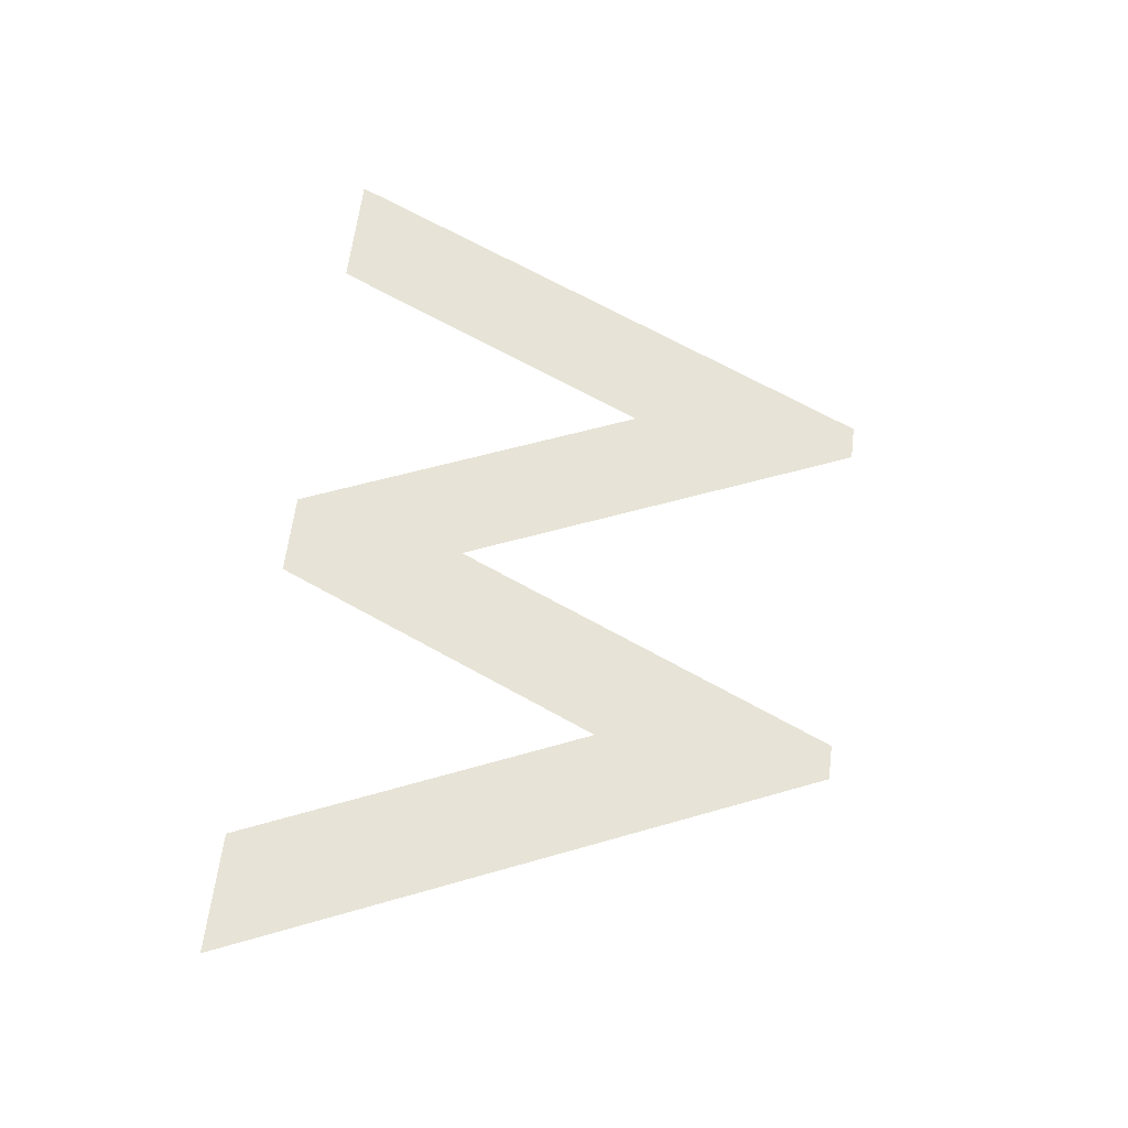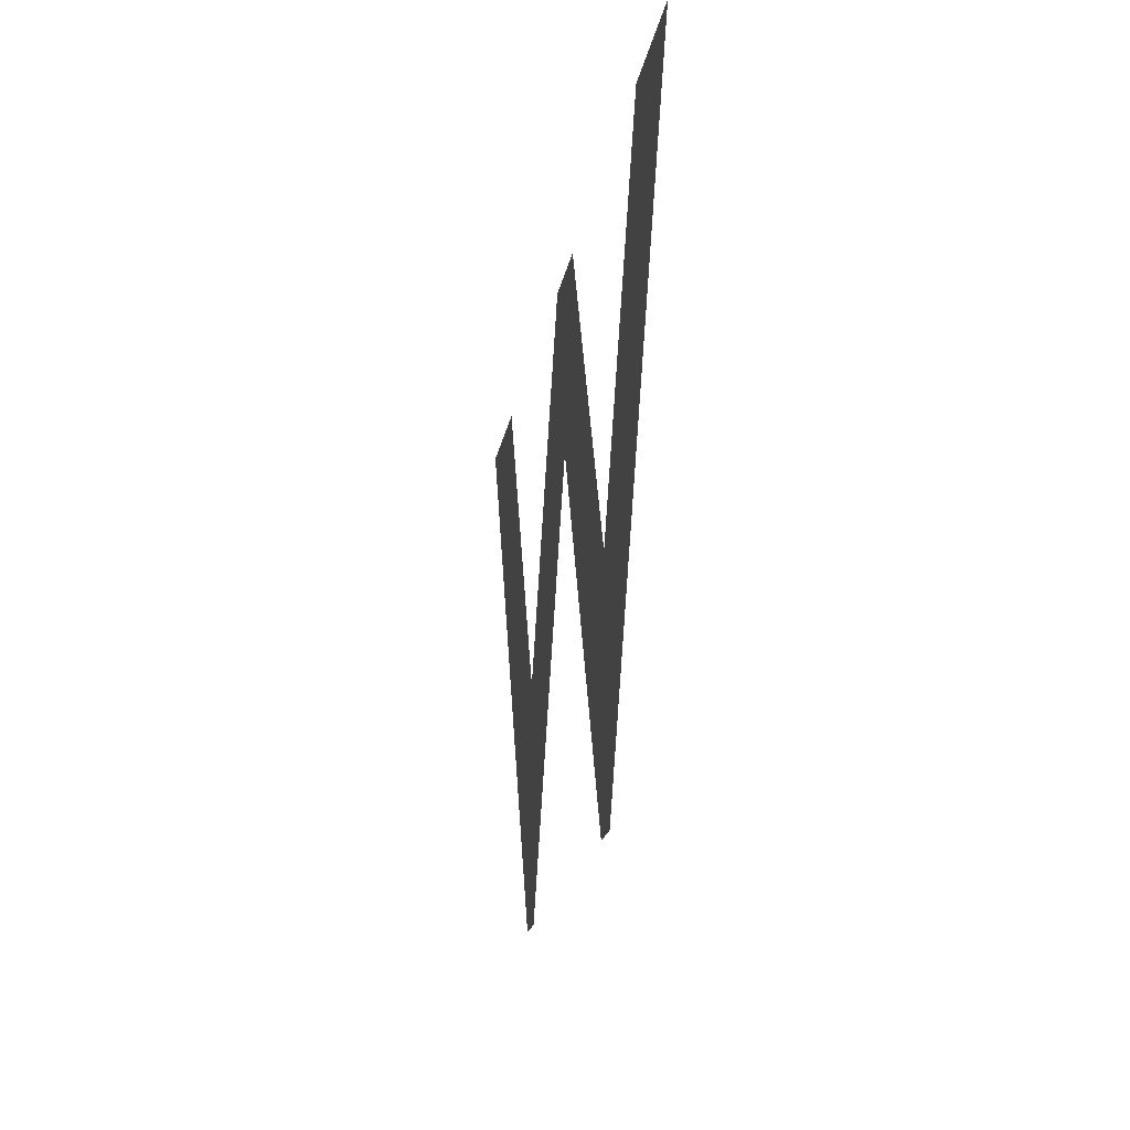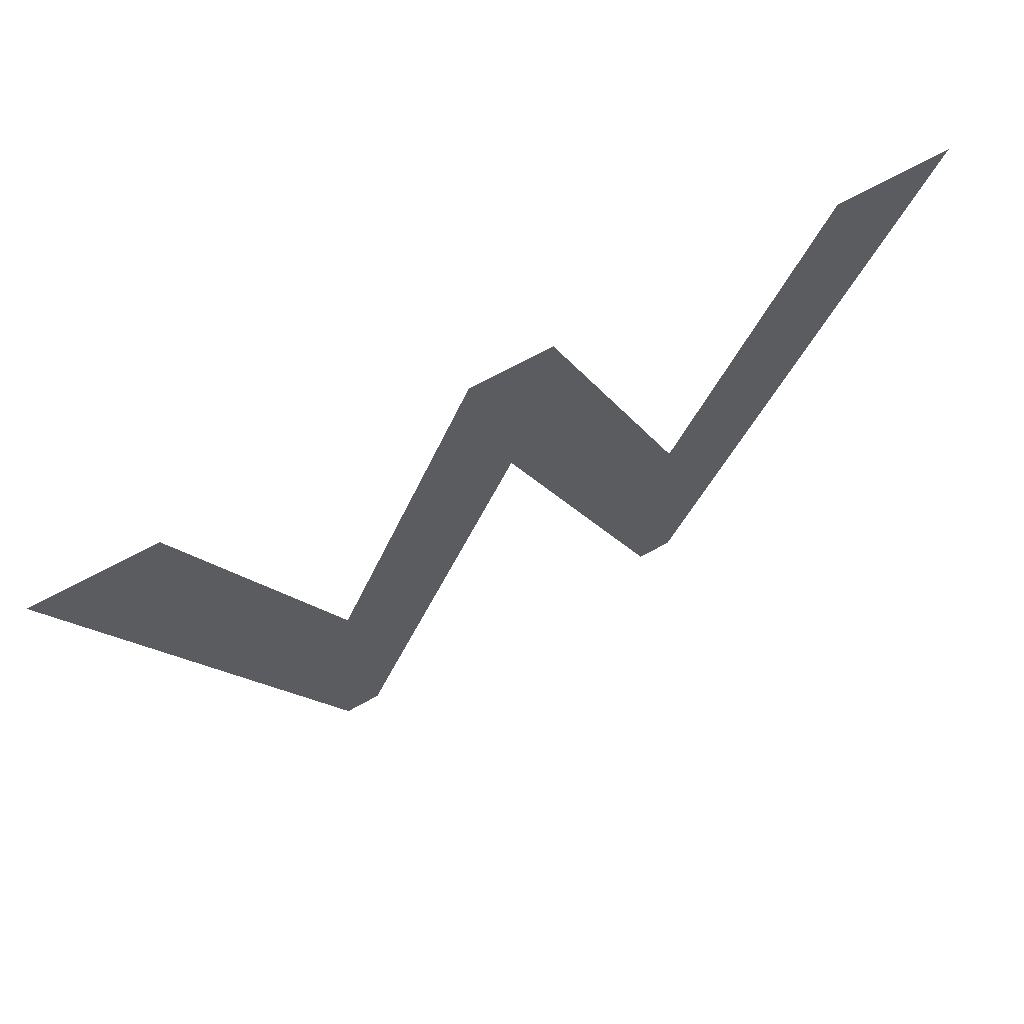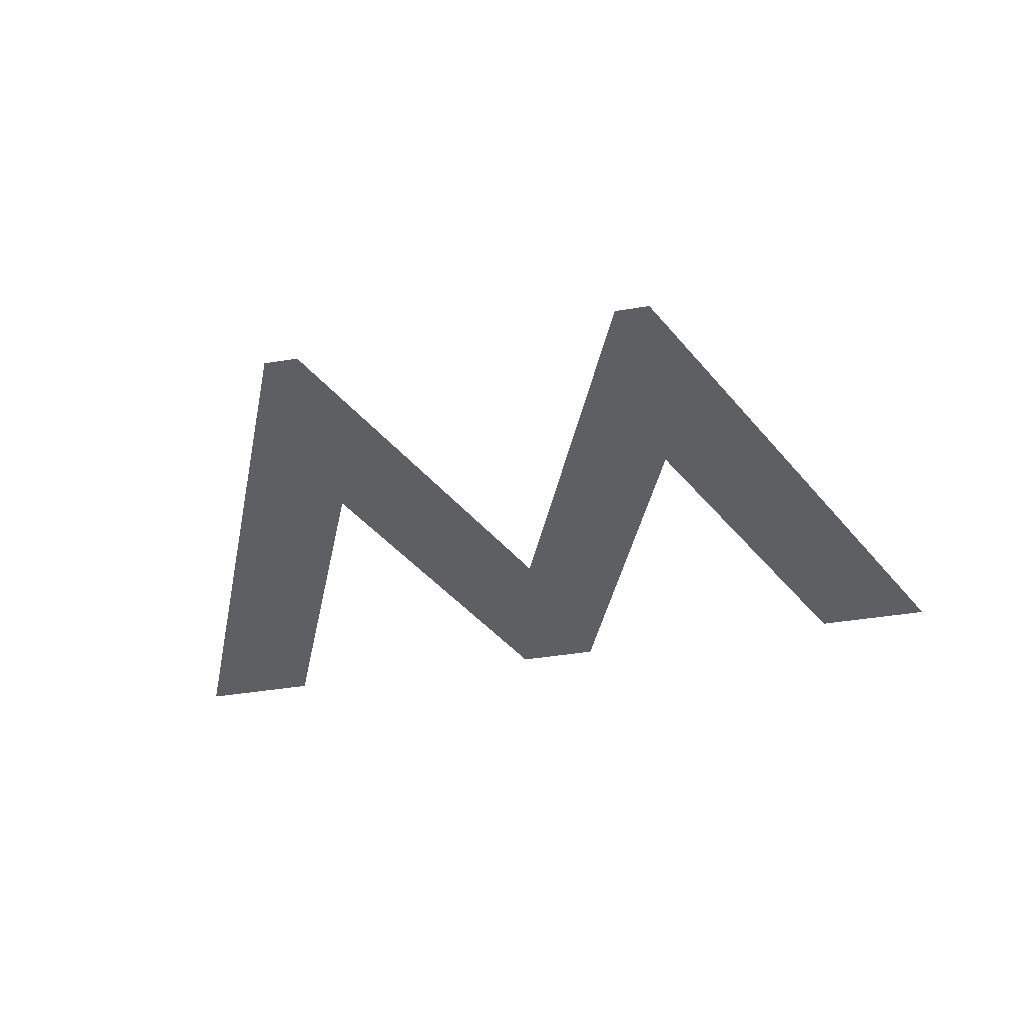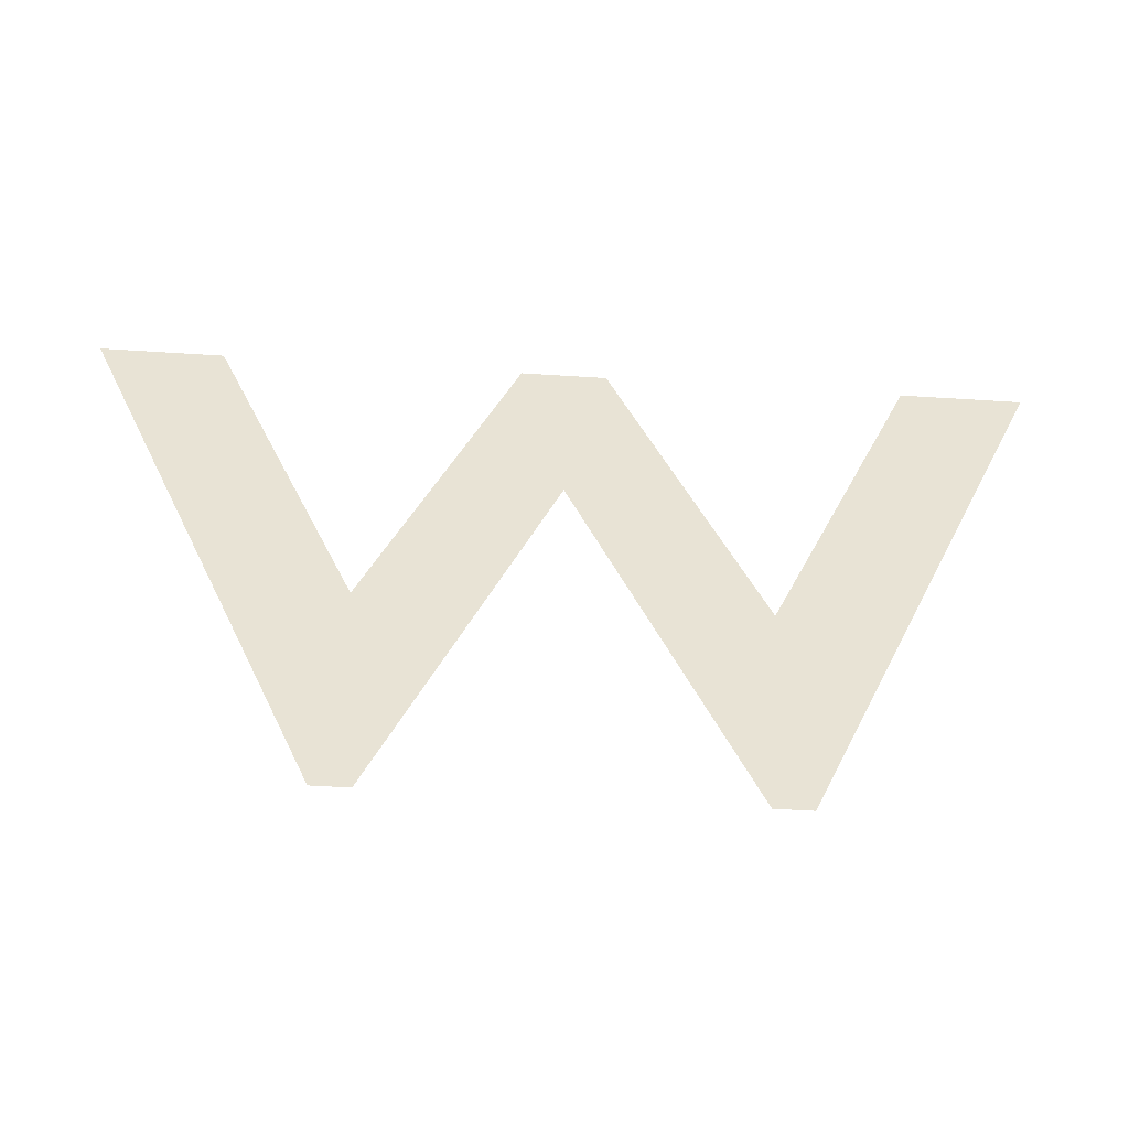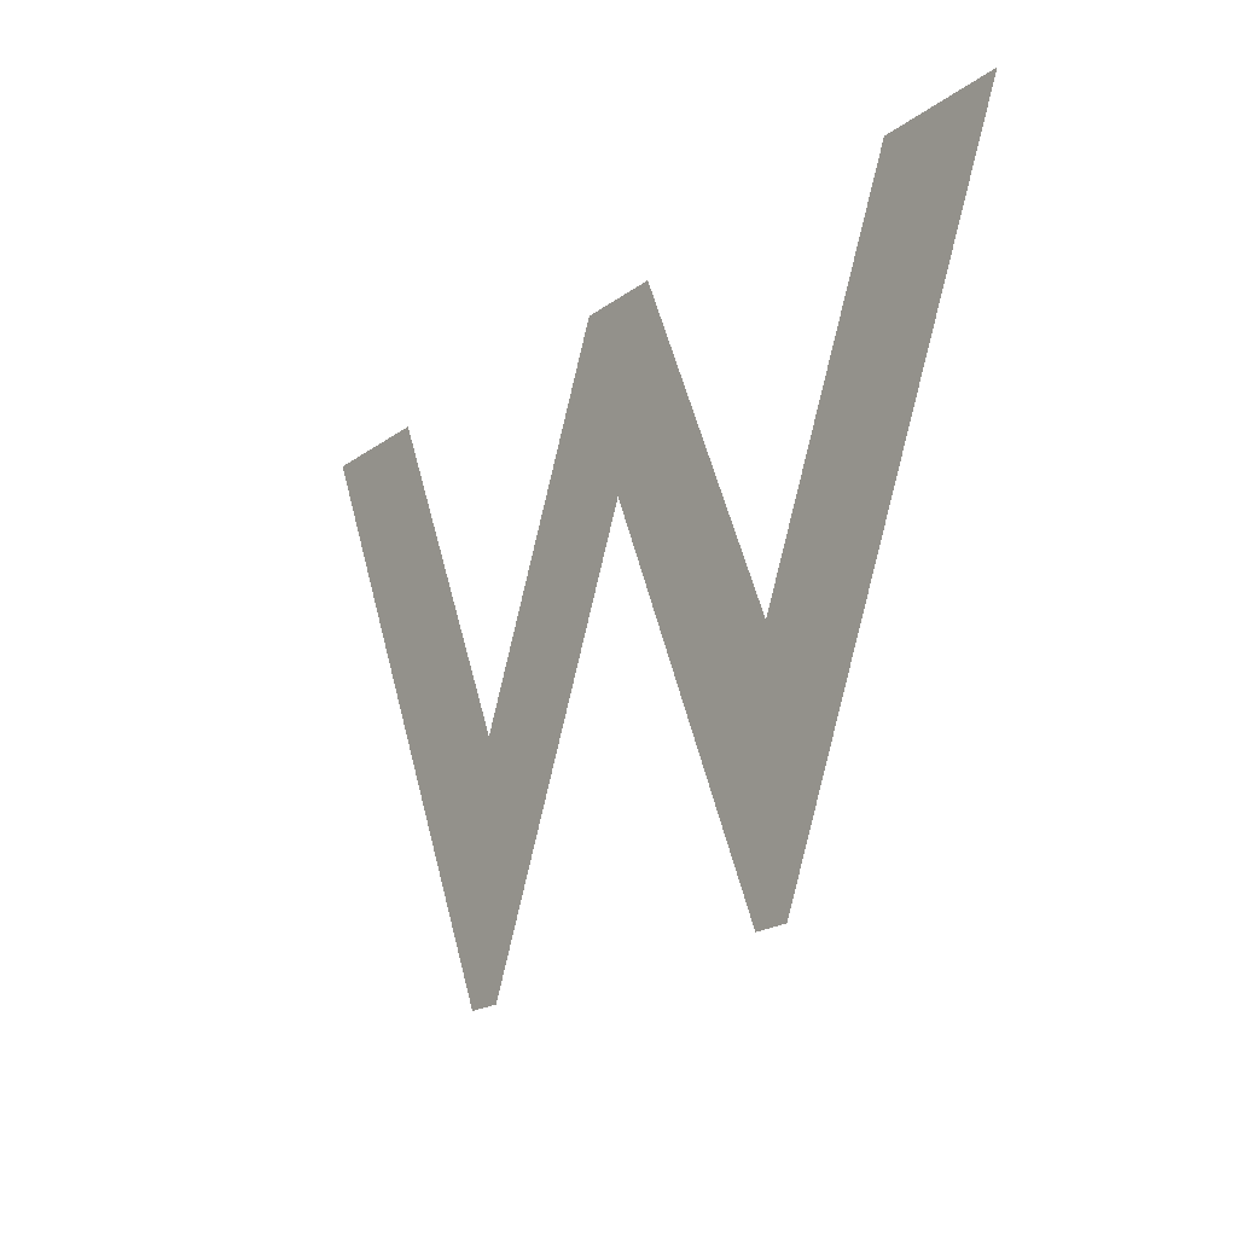
<metadata>
{"format":"obj","ext":"obj","renderer":"f3d","projection":"perspective","resolution":1024,"background":"white","views":[{"elev":62.7,"azim":-82.8,"up":"+Z"},{"elev":-20.1,"azim":80.2,"up":"+Y"},{"elev":64.5,"azim":-29.7,"up":"+Y"},{"elev":-39.9,"azim":11.7,"up":"+Z"},{"elev":-50.0,"azim":-4.1,"up":"+Y"},{"elev":-19.7,"azim":53.3,"up":"+Y"}]}
</metadata>
<code>
o Text.001_Text
v -0.393 0.449 0
v -0.327 0.449 0
v -0.213 0.177 0
v -0.095 0.449 -0
v -0 0.449 -0
v -0.2 -0.009 0
v -0.228 -0.009 0
v -0.36 0.305 0
v -0.493 -0.009 0
v -0.521 -0.009 0
v -0.719 0.449 0
v -0.624 0.449 0
v -0.507 0.177 0
f 6 4 5
f 6 3 4
f 3 1 2
f 3 8 1
f 8 13 1
f 13 11 12
f 13 10 11
f 3 7 8
f 9 13 8
f 6 7 3
f 9 10 13

</code>
